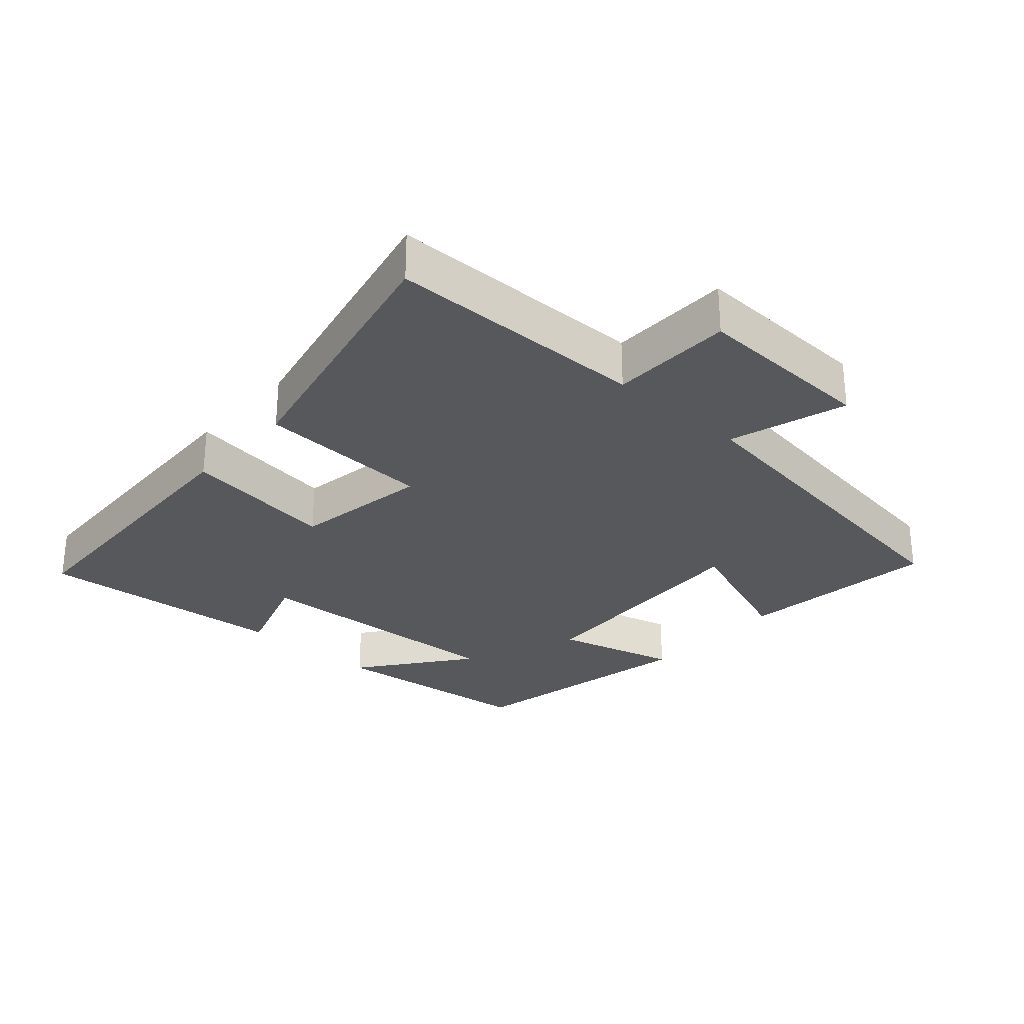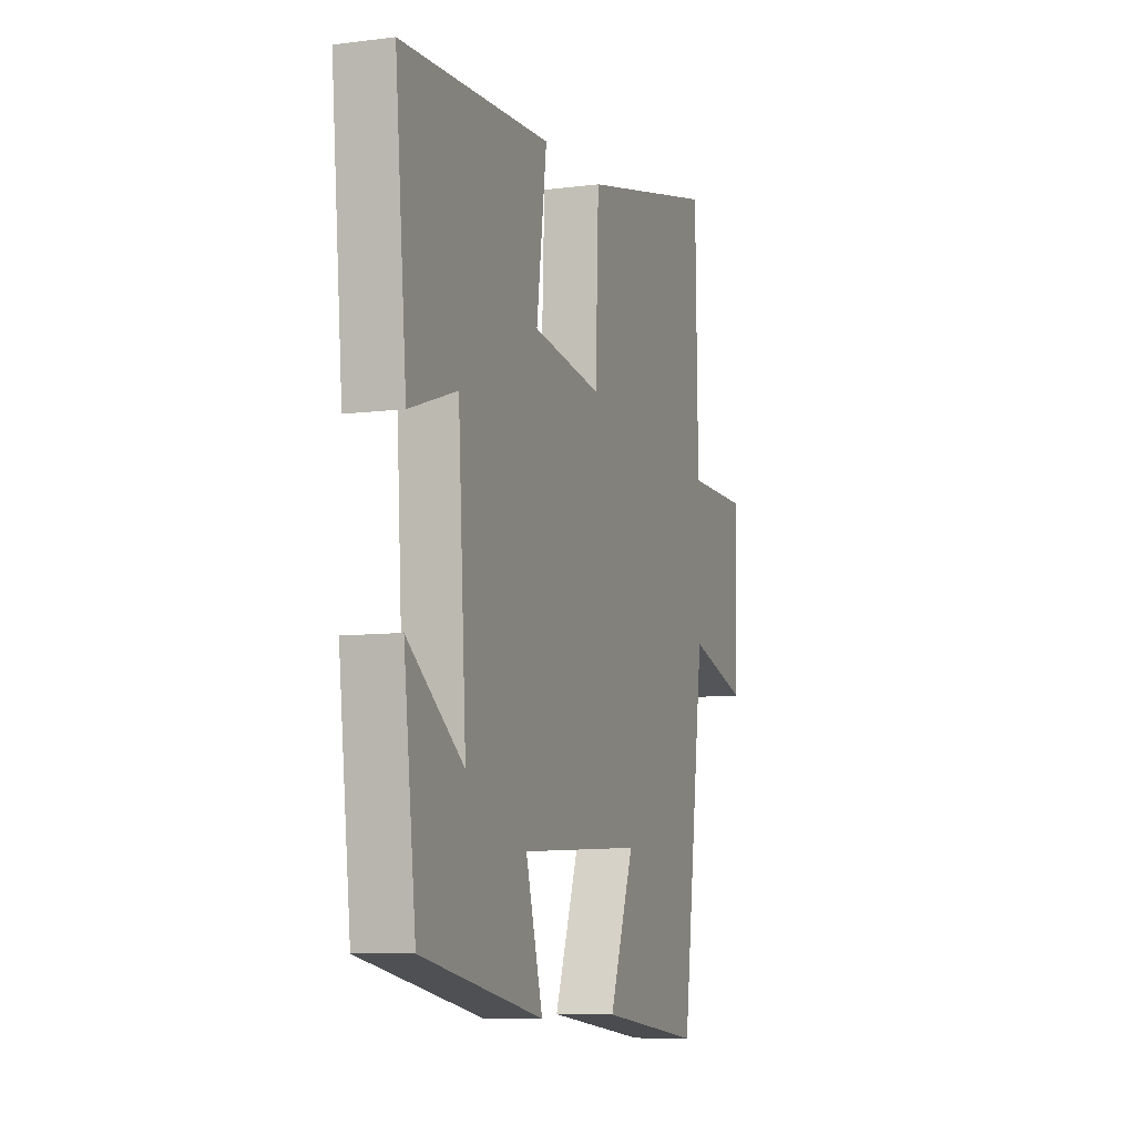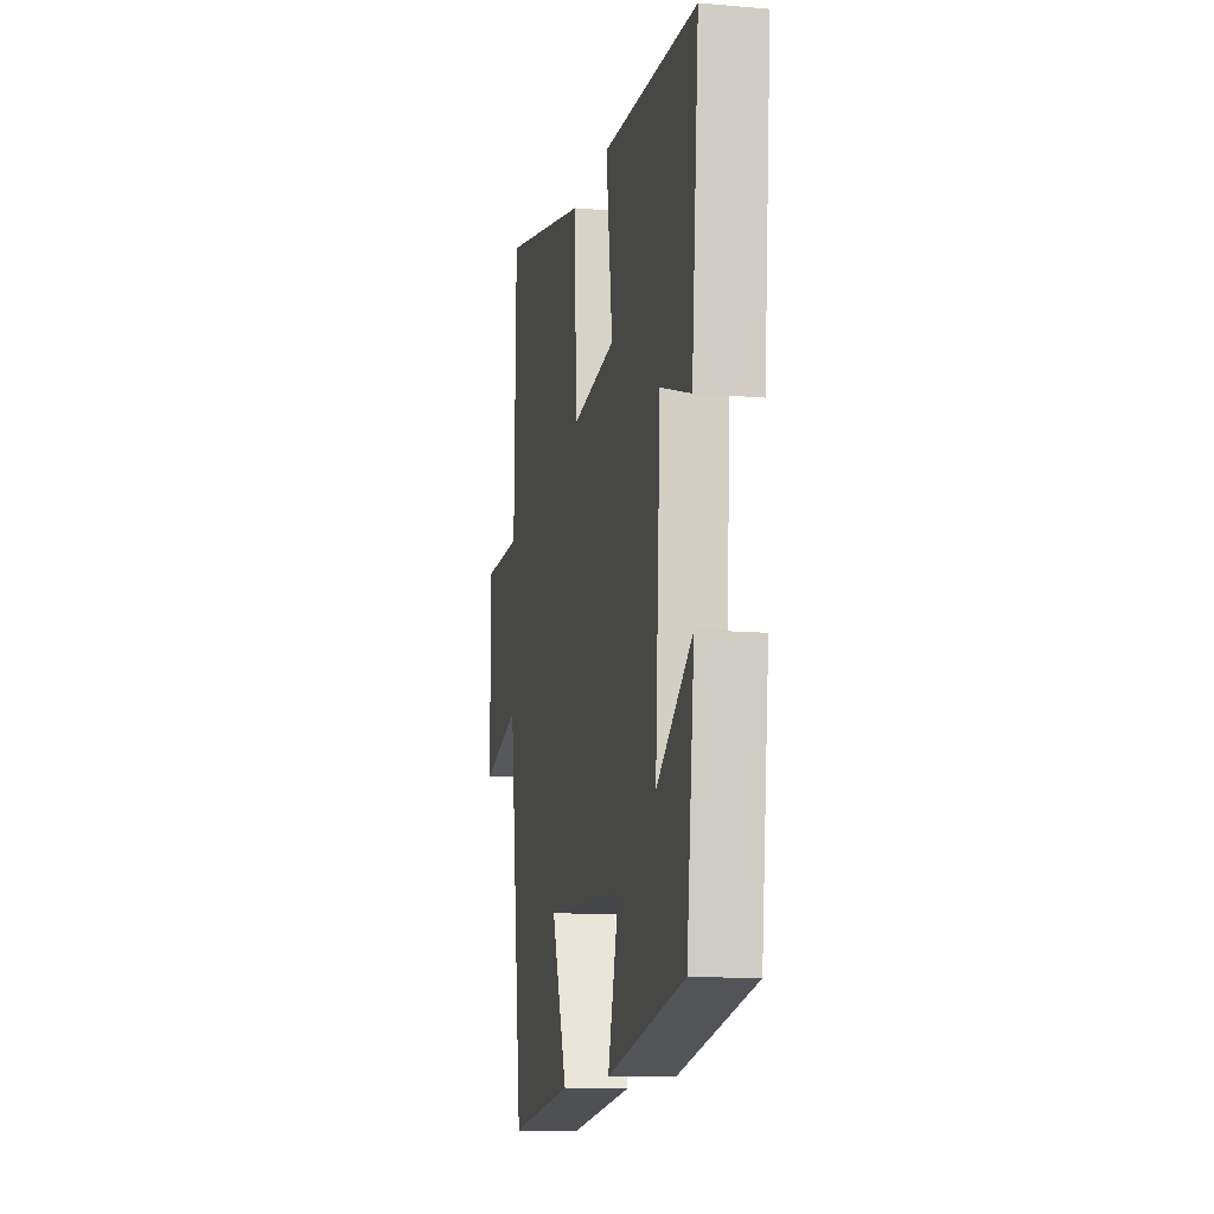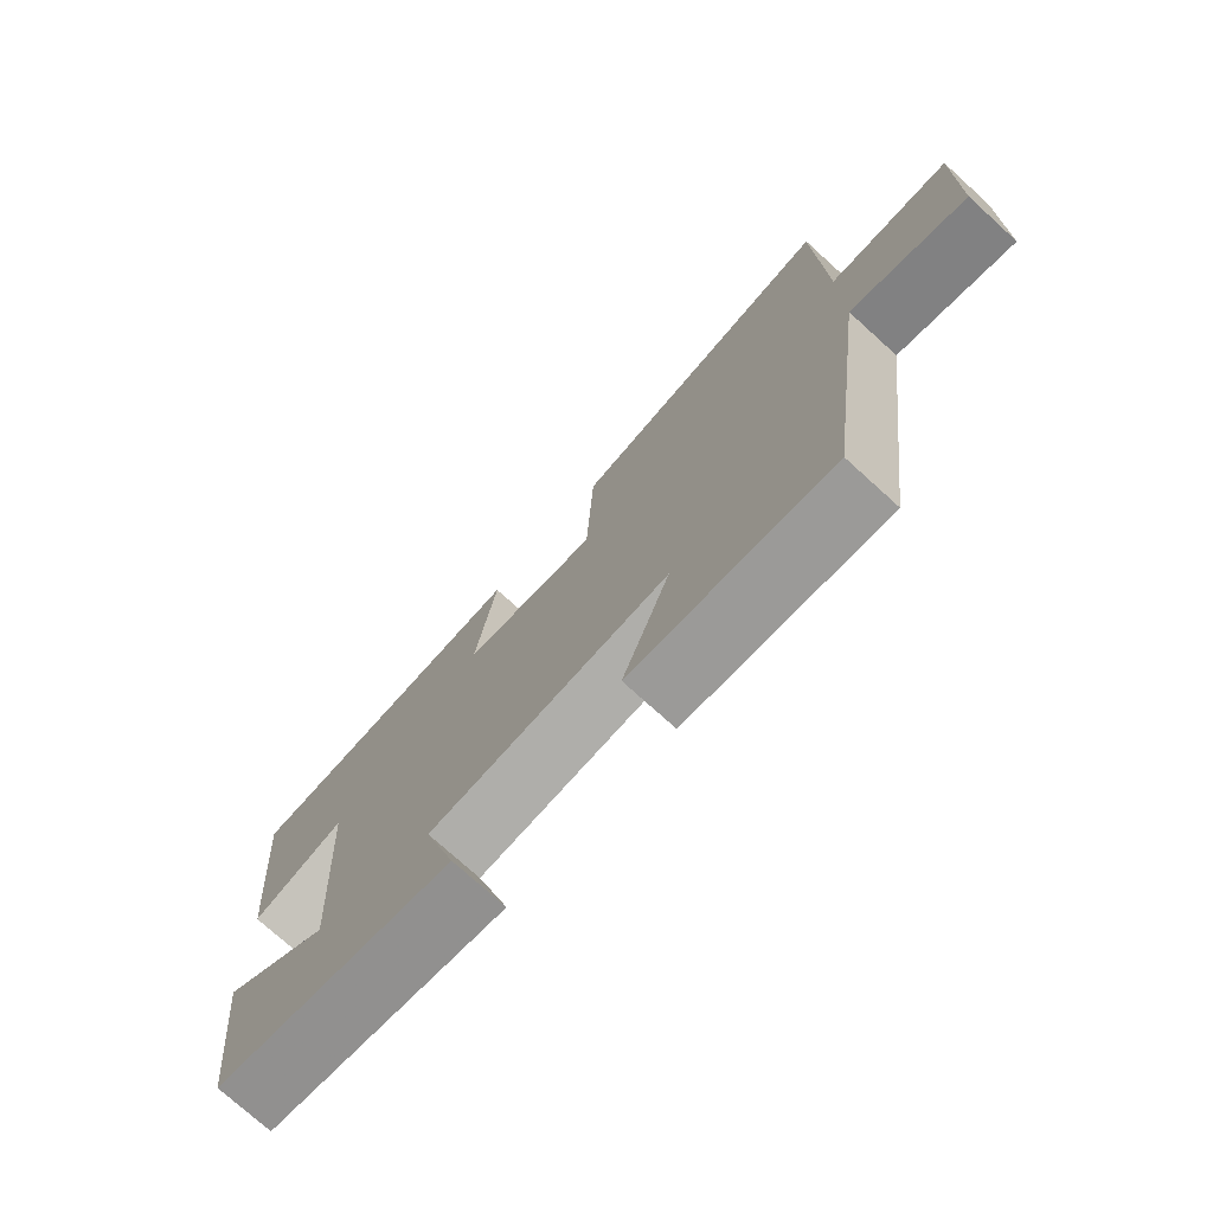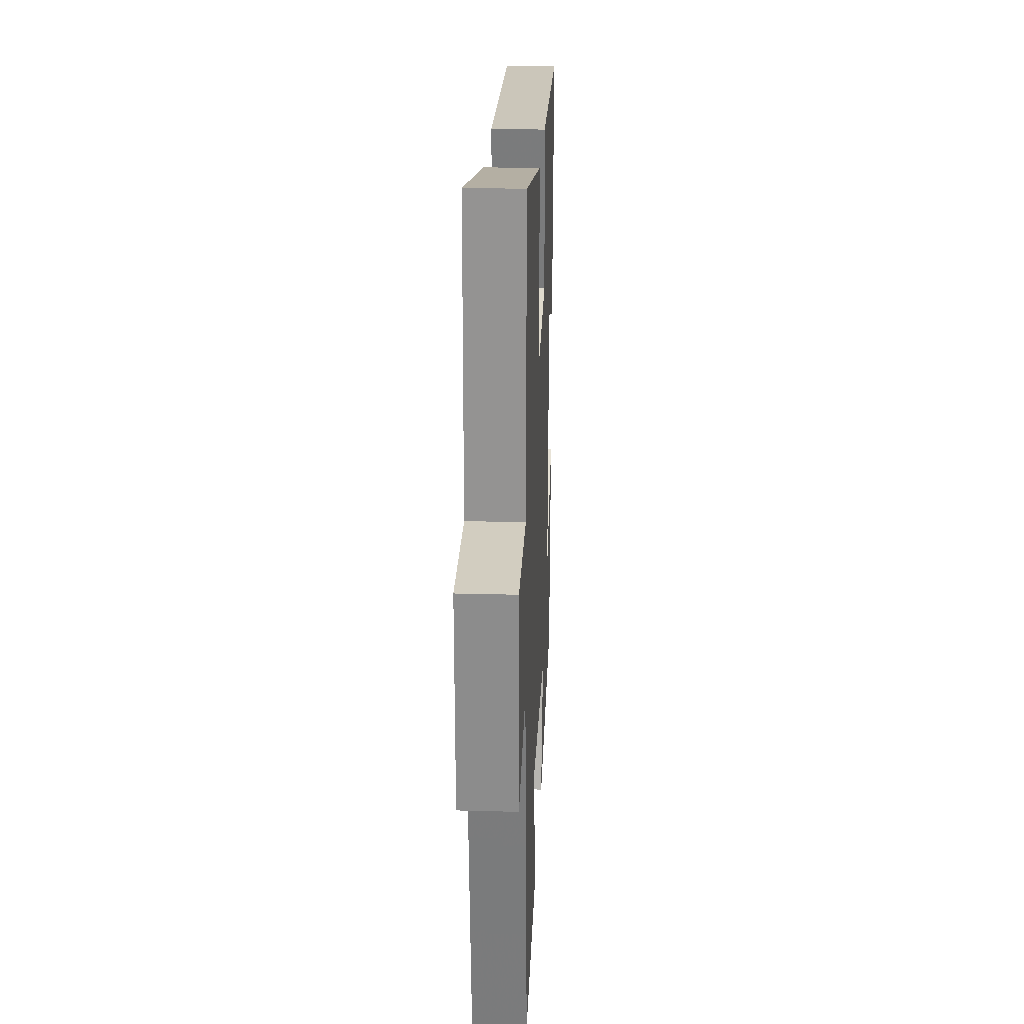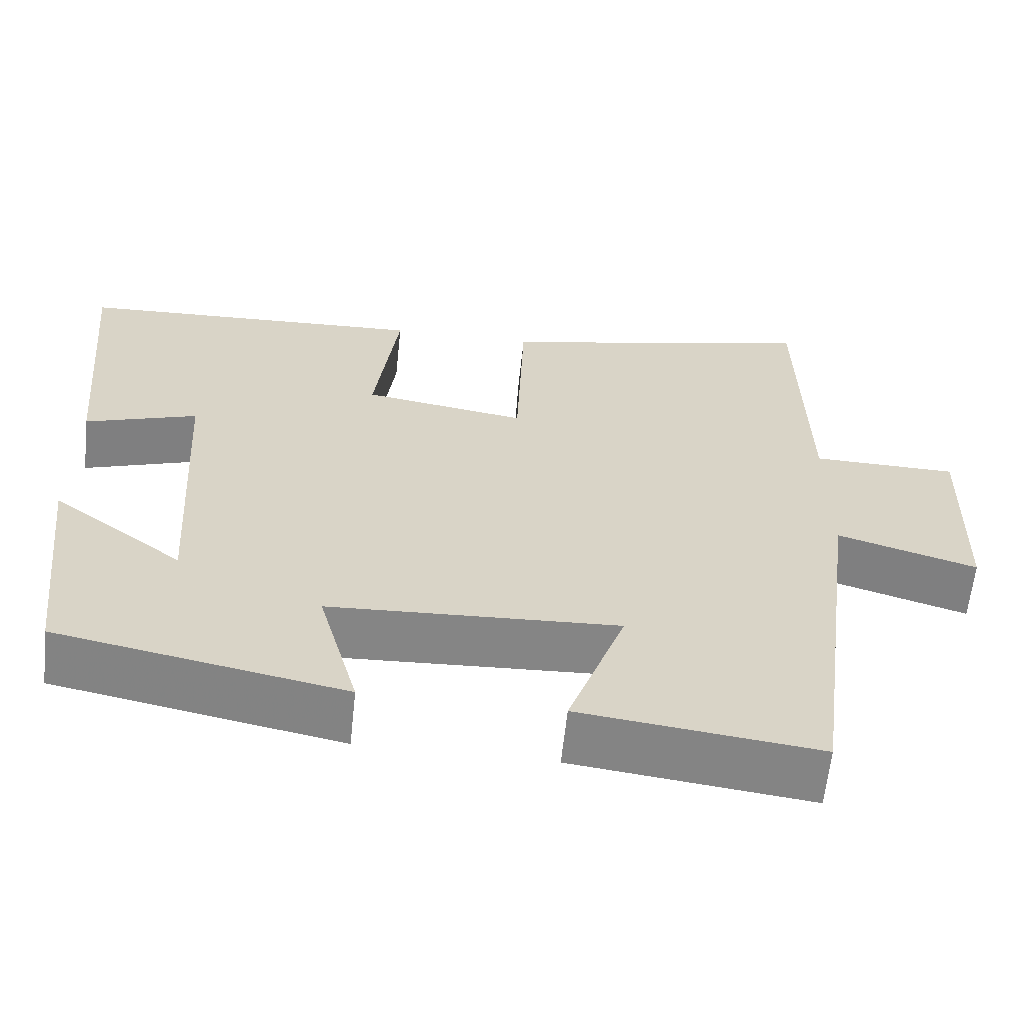
<metadata>
{"format":"obj","ext":"obj","renderer":"f3d","projection":"perspective","resolution":1024,"background":"white","views":[{"elev":-28.8,"azim":47.9,"up":"+Y"},{"elev":-8.3,"azim":-70.3,"up":"+Z"},{"elev":-12.3,"azim":-101.4,"up":"+Z"},{"elev":-75.2,"azim":47.8,"up":"+Z"},{"elev":23.8,"azim":92.6,"up":"+Z"},{"elev":-61.8,"azim":-6.0,"up":"+Z"}]}
</metadata>
<code>
v 0.432 0.07 -0.536
v 0.134 0.07 -0.5
v 0.206 0.07 -0.301
v -0.156 0.07 -0.319
v -0.106 0.07 -0.5
v -0.464 0.07 -0.43
v -0.5 0.07 -0.118
v -0.336 0.07 -0.241
v -0.36 0.07 0.153
v -0.5 0.07 0.106
v -0.534 0.07 0.48
v -0.096 0.07 0.5
v -0.126 0.07 0.272
v 0.078 0.07 0.24
v 0.088 0.07 0.5
v 0.493 0.07 0.591
v 0.5 0.07 0.203
v 0.683 0.07 0.2
v 0.675 0.07 -0.072
v 0.5 0.07 -0.019
v 0.432 0 -0.536
v 0.134 0 -0.5
v 0.206 0 -0.301
v -0.156 0 -0.319
v -0.106 0 -0.5
v -0.464 0 -0.43
v -0.5 0 -0.118
v -0.336 0 -0.241
v -0.36 0 0.153
v -0.5 0 0.106
v -0.534 0 0.48
v -0.096 0 0.5
v -0.126 0 0.272
v 0.078 0 0.24
v 0.088 0 0.5
v 0.493 0 0.591
v 0.5 0 0.203
v 0.683 0 0.2
v 0.675 0 -0.072
v 0.5 0 -0.019
f 17 18 19 20
f 14 15 16 17
f 14 17 20 1
f 10 11 12 13
f 9 10 13
f 8 9 13 14
f 5 6 7 8
f 4 5 8
f 3 4 8 14
f 1 2 3
f 1 3 14
f 40 39 38 37
f 37 36 35 34
f 21 40 37 34
f 33 32 31 30
f 33 30 29
f 34 33 29 28
f 28 27 26 25
f 28 25 24
f 34 28 24 23
f 23 22 21
f 34 23 21
f 1 21 22 2
f 2 22 23 3
f 3 23 24 4
f 4 24 25 5
f 5 25 26 6
f 6 26 27 7
f 7 27 28 8
f 8 28 29 9
f 9 29 30 10
f 10 30 31 11
f 11 31 32 12
f 12 32 33 13
f 13 33 34 14
f 14 34 35 15
f 15 35 36 16
f 16 36 37 17
f 17 37 38 18
f 18 38 39 19
f 19 39 40 20
f 20 40 21 1

</code>
